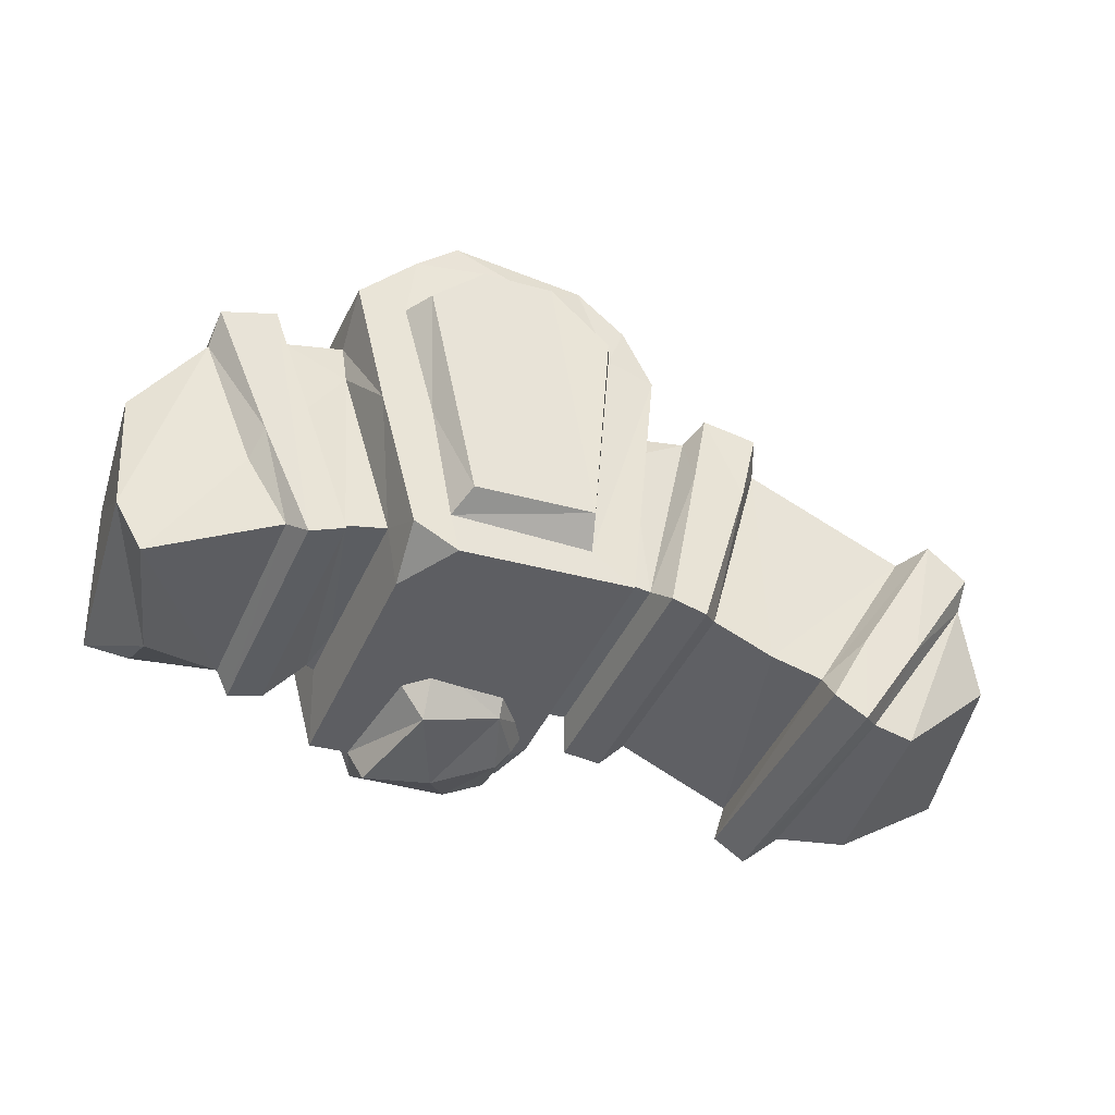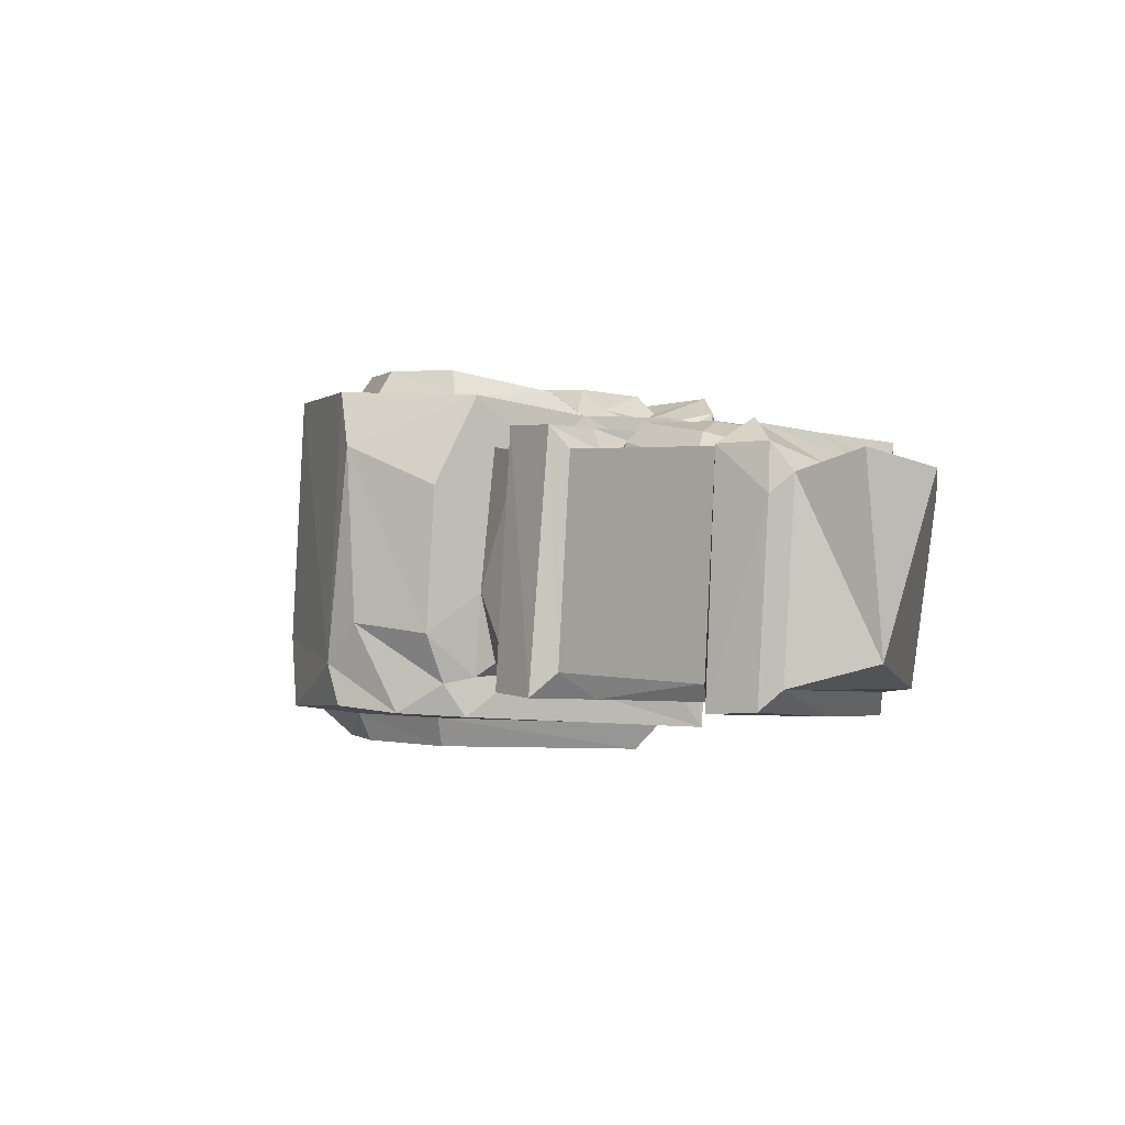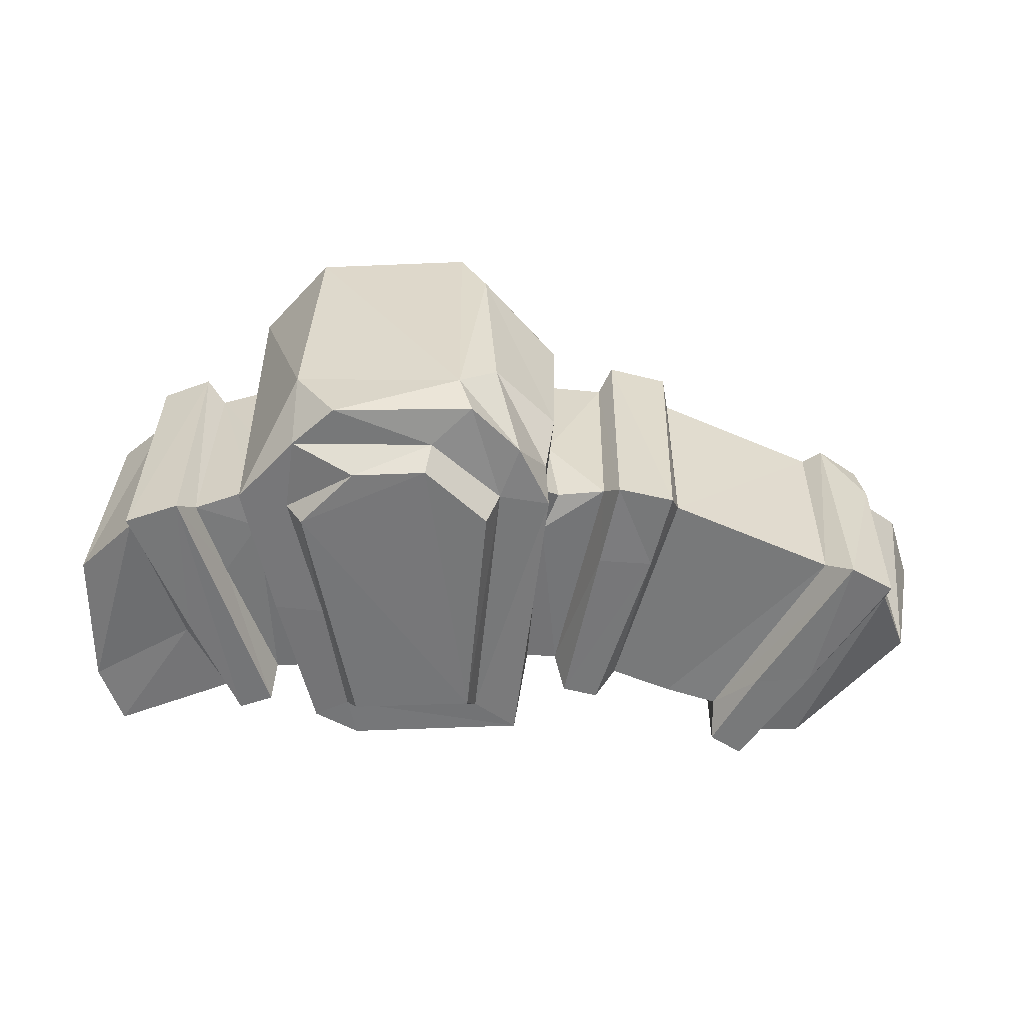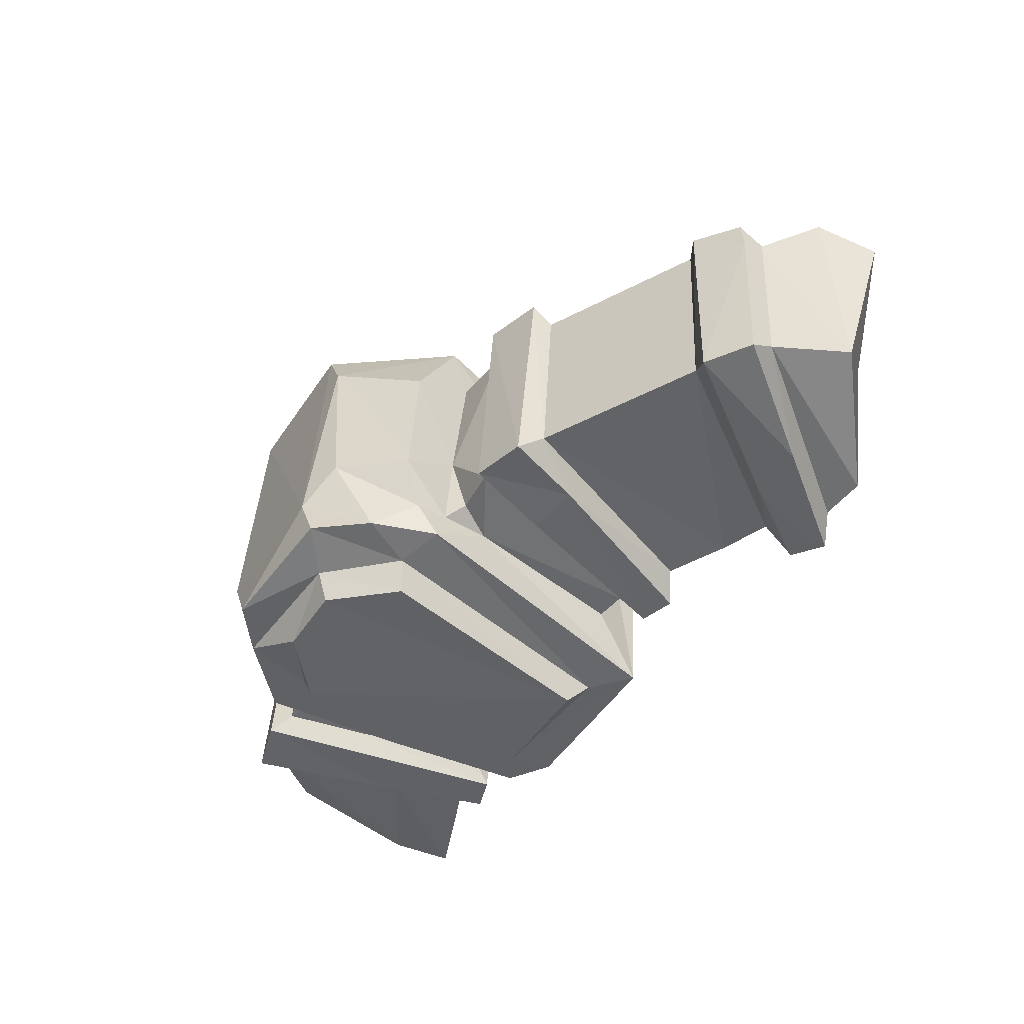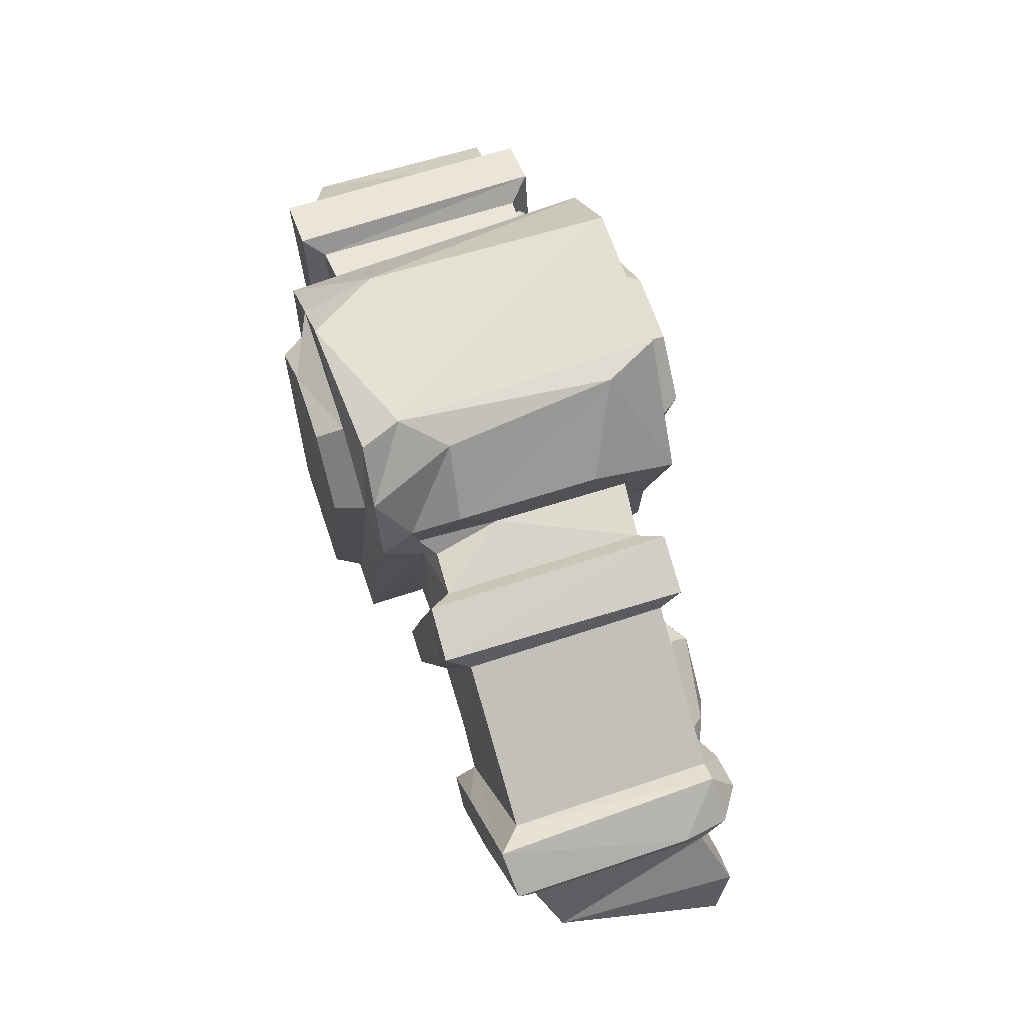
<metadata>
{"format":"obj","ext":"obj","renderer":"f3d","projection":"perspective","resolution":1024,"background":"white","views":[{"elev":-38.3,"azim":-23.2,"up":"+Z"},{"elev":-0.7,"azim":65.9,"up":"+Y"},{"elev":35.8,"azim":0.1,"up":"+Z"},{"elev":-49.7,"azim":54.8,"up":"+Y"},{"elev":71.1,"azim":70.7,"up":"+Z"}]}
</metadata>
<code>
v 30.67 33.43 3.706
v 19.5 29.48 -0.3235
v 30.31 36.33 0.6586
v 39.21 36.12 -6.154
v 46.02 33.71 -15.81
v 48.97 32.28 -6.36
v 51.4 29.48 -7.114
v 19.81 32.83 -10.32
v 17.48 29.48 -9.832
v 31.09 29.48 5.399
v 31.13 29.48 -18.65
v 19.78 29.48 -13.94
v 22.44 29.48 -15.67
v 46.19 29.48 1.375
v 30.31 36.33 0.6586
v 21.32 29.48 2.818
v 35.66 35.92 -13.7
v 45.43 29.48 -19.4
v 27.16 36 -12.03
v 49.38 29.48 -16.62
v 30.8 33.18 -16.95
v 42.95 34.31 -1.998
v 44.56 32.26 -0.6897
v -2.145 41.07 -27.71
v -15.89 37.5 -9.158
v -7.598 43.94 -29.13
v -12.88 34.99 -33.58
v -18.92 21.65 -32.08
v -7.195 21.49 -28.84
v -7.55 18.23 -24.2
v -25.85 42.38 -16.44
v -27.05 37.46 -12.71
v -2.519 35.67 -19.18
v -28 33.61 -25.51
v -29.84 36.87 -17.96
v -29.93 36.32 -22.17
v 0.3546 28.2 -23.98
v -8.605 37.01 -10.11
v -22.85 36.76 -34.1
v -23.79 21.34 -25.59
v -22.66 44.02 -29.5
v -19.2 17.26 -25.06
v -24.54 39.7 -28.29
v -4.237 30.47 -31.23
v -2.246 29.35 -28.75
v -32.31 36.35 -13.84
v -20.08 33 1.428
v -34.37 38.8 -10.6
v -46.26 38.63 -8.269
v -61.85 36.58 -4.541
v -57.56 35.37 -16.07
v -60.95 33 -17.34
v -27.49 35.84 11.65
v -24.44 33 13.09
v -29.71 33 -14.43
v -47.16 33 10.41
v -30.39 33 15.17
v -34.83 33 14.65
v -48.13 33 -21.25
v -34.37 38.8 -10.6
v -22.36 33 -5.316
v -48.32 38.46 1.92
v -64.09 33 -0.5926
v -37.27 38.52 7.269
v -66.34 33 -6.507
v -45.4 36.13 9.037
v -47.16 37.09 -15.34
v -47.94 35.36 -17.92
v -31.84 -11.42 18.34
v -3.814 -11.66 18.68
v -12.88 -11.06 27.14
v -7.131 -13.4 -16.21
v -23.71 -10.92 26.56
v -1.793 -7.154 20.07
v -25.05 -13.2 -17.13
v -5.892 -5.145 34.66
v -26.49 -6.215 35.06
v -11.98 -6.768 29.25
v 1.235 -6.1 27.82
v -34.39 -7.029 18.24
v 5.67 -6.668 18.42
v -29.89 -8.355 -1.296
v -5.949 -9.423 -19.76
v -26.84 -9.135 -19.66
v 0.3764 -9.642 -24.34
v -32.82 4.577 33.74
v -32.91 -6.447 29.28
v -37.25 -8.015 -0.7053
v -32.06 -9.118 -22.22
v 5.038 -0.7468 16.63
v -52.29 -2.344 14.85
v -60.44 -2.475 12
v 5.25 -1.63 21.86
v 24.96 -2.957 16.44
v 60.71 -3.458 -0.5305
v -45.18 -4.428 -24.8
v -40.01 -4.55 -22.77
v 22.02 -3.535 4.455
v 8.61 -4.924 -20.41
v 40.27 -4.992 -18.8
v 48.89 -5.088 -18.1
v 33.62 -5.53 -30.6
v -52.34 -3.497 -8.229
v 54.19 -3.935 3.657
v -25.55 -9.467 -25.72
v 13.9 -3.541 5.072
v -45.98 -0.007477 0.5367
v -39.03 -0.5371 -19.02
v 2.528 -0.9516 -16.46
v 17.05 -1.319 -19.65
v 6.597 5.941 25.07
v -49.84 0.6542 12.37
v 4.82 -0.1702 8.957
v 26.21 0.6755 12.39
v 50.38 -0.1928 1.71
v -47.62 -1.567 -22.31
v 60.57 -0.6026 -4.534
v -66.15 0.1459 -31.21
v -7.865 1.213 35.7
v 14.46 0.9859 15.33
v -40.39 0.6541 8.786
v -70.43 5.313 -2.639
v 7.118 -0.8152 -16.91
v -53.51 -0.3043 -11.68
v 65.12 2.746 -16.9
v -69.9 2.044 -22.89
v 33.84 -2.072 -25.73
v 60.89 27.92 -6.061
v 1.856 32.26 -18.31
v 5.755 12.11 16.03
v -41.07 1.347 15.2
v 61.01 24.96 -2.05
v -41.62 -6.717 19.83
v -2.351 7.444 33.3
v -60.83 1.369 8.338
v 67.64 31 -12.66
v 26.11 -1.532 -23.45
v -4.337 34.27 33.82
v 7.391 1.432 14.33
v -49.5 34.11 10.58
v 38.4 -5.884 -33.58
v 41.92 -2.274 -31.65
v 13.88 -4.995 -21.81
v 16.69 -2.454 18.11
v 6.923 28.01 23.94
v 0.8265 31.01 -26.44
v -60.56 32 6.697
v 26.53 32.54 10.69
v -33.2 -1.326 -18.3
v -31.15 -0.0251 -26.53
v -60.42 20.23 -31.78
v 53.65 31.82 1.814
v -47.27 32.58 -24.14
v -32.99 23.89 -19.54
v 14.36 33.97 -23.85
v -41.01 15.76 14.43
v 25.97 35.97 13.79
v 50.63 31.76 0.01566
v 19.78 32.09 -9.568
v 20.34 31.75 -13.8
v 14.79 32.79 13.64
v 26.34 28.81 -0.2537
v 30.75 30.48 1.147
v 30.07 31.05 -12.35
v 44.77 31.5 -10.65
v 57.68 29.03 -13.05
v 52.46 30.1 -20.89
v -60.46 30.17 -27.35
v 5.865 33.93 13.83
v 10.89 32.48 0.722
v 4.931 33.47 6.249
v 24.92 32.48 5.055
v -67.38 33.52 0.206
v 3.698 32.82 -4.821
v 34.12 31.97 -4.505
v 45.16 32.06 -2.703
v -40.11 32.26 -17.05
v -34.13 31.9 -19.95
v 62.36 31.19 -16.12
v -66.49 34.93 -23.54
v 34.47 31.39 -28.55
v -39.59 35.34 -24.9
v 17.38 31.3 -21.39
v 43.27 30.61 -32.41
v 6.314 41.71 16.84
v 18.44 36.28 3.314
v 59.95 32 -2.843
v -60.84 33.63 4.827
v 7.445 31.29 -18.62
v 1.737 39.77 -17.58
v 50.99 34.01 -15.57
v -53.02 33.01 -11.15
v -52.54 37.51 12.78
v 45.76 34.7 -14.04
v 38.78 33.91 -35.7
v -60.05 37.39 9.874
v 17.04 36.35 15.95
v -50.65 36.06 -13.15
v 49.12 35.3 -7.009
v 55.02 35.44 -3.377
v 9.01 34.97 -22.55
v -44.97 34.29 -26.93
v 19.67 35.74 -6.165
v 34.02 33.97 -32.71
v -0.9767 39.04 -26.45
v -31.57 42.89 32.18
v 2.873 39.39 -2.768
v -32.86 32.47 -20.1
v -40.74 33.54 13.48
v -3.16 38.35 -16.47
v -30.55 39.62 -28.63
v -8.871 39.45 -22.46
v -24.53 42.55 25.97
v -33.89 42.06 15.62
v -11.48 42.5 26.62
v -41.95 42.41 20.69
v -8.504 42.73 33.32
v -1.02 41.88 17.46
v -4.007 39.26 -6.685
v -36.75 41.08 -3.326
v -7.217 41.48 -10.68
v -6.223 39.45 -27.33
v -29.39 41.2 -3.942
v -5.384 43.78 -0.2562
v -7.495 41.1 -5.973
v -25.23 39.92 -23.4
v -12.3 46.69 23.89
v -13.2 44.39 -19.54
v -23.13 46.74 23.37
v -31.25 46.37 15.26
v -4.209 46.42 16.79
v -20.85 45.59 -2.119
v -24.46 44.21 -20.2
v -12.65 45.11 -9.425
v 48.32 -1.57 -32.37
v 52.05 25.69 -34.11
v 70.43 28.29 -21.73
f 1 10 14
f 21 11 13
f 7 20 6
f 6 20 5
f 8 9 2
f 8 19 12
f 2 15 8
f 8 15 19
f 5 20 18
f 21 19 17
f 1 15 16
f 22 23 6
f 23 14 6
f 5 4 6
f 4 5 17
f 6 14 7
f 3 15 4
f 4 22 6
f 16 15 2
f 1 16 10
f 12 9 8
f 17 5 21
f 5 18 21
f 19 15 3
f 19 21 13
f 19 13 12
f 18 11 21
f 4 17 19
f 3 4 19
f 4 15 22
f 1 23 22 15
f 1 14 23
f 24 33 37
f 43 34 36
f 30 42 29
f 29 42 28
f 31 32 25
f 31 41 35
f 25 26 31
f 31 26 41
f 28 42 40
f 43 41 39
f 24 26 38
f 44 45 29
f 45 37 29
f 28 27 29
f 27 28 39
f 29 37 30
f 27 44 29
f 38 26 25
f 24 38 33
f 35 32 31
f 39 28 43
f 28 40 43
f 41 43 36
f 41 36 35
f 40 34 43
f 27 39 41
f 26 27 41
f 27 26 44
f 24 45 44 26
f 24 37 45
f 46 55 59
f 66 56 58
f 52 65 51
f 51 65 50
f 53 54 47
f 53 64 57
f 47 60 53
f 53 60 64
f 50 65 63
f 66 64 62
f 46 60 61
f 67 68 51
f 68 59 51
f 50 49 51
f 49 50 62
f 51 59 52
f 48 60 49
f 49 67 51
f 61 60 47
f 46 61 55
f 57 54 53
f 62 50 66
f 50 63 66
f 64 60 48
f 64 66 58
f 64 58 57
f 63 56 66
f 49 62 64
f 48 49 64
f 49 60 67
f 46 68 67 60
f 46 59 68
f 73 69 71
f 71 72 70
f 72 71 69
f 72 69 75
f 82 75 69
f 72 75 84
f 71 78 73
f 71 70 78
f 73 80 69
f 69 80 82
f 70 72 74
f 78 87 73
f 73 87 80
f 74 72 83
f 75 82 84
f 83 72 84
f 77 87 78
f 76 77 78
f 87 133 80
f 70 74 78
f 80 133 88
f 80 88 82
f 81 74 83
f 81 83 85
f 82 88 89
f 84 82 89
f 83 84 85
f 84 89 105
f 84 105 85
f 87 77 86
f 76 78 74
f 79 76 74
f 81 79 74
f 105 150 85
f 119 77 76
f 133 87 86
f 133 131 88
f 88 121 149
f 88 149 89
f 119 86 77
f 79 81 93
f 131 121 88
f 85 113 81
f 90 93 81
f 94 144 98
f 90 81 113
f 144 106 98
f 91 92 103
f 91 103 96
f 95 104 101
f 98 106 99
f 91 96 97
f 98 99 143
f 104 100 101
f 100 102 141
f 101 100 141
f 119 76 79
f 193 92 91
f 95 101 117
f 102 100 127
f 106 144 120
f 98 114 94
f 92 135 103
f 106 120 123
f 113 85 109
f 107 91 97
f 99 106 123
f 96 103 116
f 98 143 110
f 105 89 150
f 101 141 142
f 133 156 131
f 91 107 112
f 98 110 114
f 124 103 135
f 116 103 124
f 104 115 127
f 100 104 127
f 107 97 108
f 101 142 117
f 111 93 90
f 112 193 91
f 131 112 121
f 113 139 90
f 120 139 113
f 121 112 107
f 114 137 115
f 120 113 123
f 135 122 126
f 123 113 109
f 135 126 124
f 114 110 137
f 108 121 107
f 149 121 108
f 127 115 137
f 125 117 235
f 124 126 118
f 118 116 124
f 134 119 79
f 79 93 134
f 147 122 135
f 95 132 104
f 125 128 117
f 85 129 109
f 137 181 127
f 204 141 102
f 93 111 134
f 111 90 130
f 117 132 95
f 116 202 96
f 125 136 128
f 154 149 108
f 202 97 96
f 149 150 89
f 183 181 110
f 86 216 133
f 139 130 90
f 134 138 119
f 133 216 156
f 181 137 110
f 127 204 102
f 112 140 193
f 128 132 117
f 111 138 134
f 131 140 112
f 204 195 141
f 130 139 120
f 147 135 92
f 115 158 114
f 115 104 152
f 109 189 123
f 111 130 145
f 111 145 138
f 108 97 182
f 143 183 110
f 99 201 143
f 161 130 120
f 120 144 161
f 196 147 92
f 118 153 116
f 181 204 127
f 141 195 142
f 156 140 131
f 109 129 189
f 149 154 150
f 123 189 99
f 201 155 143
f 129 85 146
f 222 85 150
f 196 92 193
f 115 152 158
f 132 152 104
f 97 202 182
f 154 208 150
f 143 155 183
f 151 153 118
f 146 85 222
f 119 206 86
f 216 86 206
f 178 154 108
f 208 211 150
f 114 157 94
f 216 209 156
f 197 161 144
f 157 114 148
f 147 173 122
f 168 153 151
f 195 184 142
f 138 217 119
f 197 144 94
f 114 158 148
f 128 187 132
f 189 201 99
f 211 222 150
f 145 130 169
f 156 209 140
f 161 169 130
f 188 173 147
f 162 172 163
f 162 159 172
f 162 163 175
f 132 187 152
f 159 162 160
f 164 162 175
f 164 160 162
f 182 178 108
f 178 208 154
f 116 153 202
f 185 138 145
f 163 172 175
f 159 186 172
f 175 176 164
f 165 176 199
f 187 128 166
f 164 176 165
f 136 179 128
f 166 128 179
f 167 199 166
f 166 179 167
f 142 184 236 235
f 188 147 196
f 169 161 170
f 169 170 171
f 148 158 172
f 140 209 177
f 172 158 175
f 171 170 174
f 158 176 175
f 186 159 203
f 173 188 180
f 209 208 177
f 174 170 189
f 177 208 178
f 176 158 199
f 129 174 189
f 199 187 166
f 188 192 180
f 159 160 183
f 177 178 182
f 183 160 164
f 164 165 181
f 155 159 183
f 179 136 237
f 192 153 180
f 180 153 168
f 184 191 167
f 183 164 181
f 179 237 236 184
f 167 179 184
f 169 185 145
f 172 157 148
f 193 140 177
f 161 197 170
f 196 198 192
f 194 165 199
f 198 153 192
f 191 199 167
f 155 203 159
f 146 190 129
f 165 204 181
f 171 185 169
f 196 192 188
f 186 157 172
f 207 171 174
f 158 152 199
f 200 152 187
f 170 201 189
f 193 177 182
f 191 194 199
f 198 202 153
f 165 194 204
f 195 191 184
f 157 197 94
f 186 197 157
f 200 199 152
f 197 201 170
f 200 187 199
f 196 193 198
f 197 186 201
f 186 203 201
f 207 174 129
f 198 193 182
f 201 203 155
f 198 182 202
f 205 190 146
f 205 146 222
f 204 194 195
f 194 191 195
f 206 119 217
f 217 138 185
f 185 171 207
f 209 216 220
f 209 220 208
f 207 129 190
f 208 220 211
f 221 219 210
f 210 212 221
f 219 190 210
f 210 205 212
f 210 190 205
f 205 222 212
f 206 217 215 213
f 215 217 218
f 206 214 216
f 206 213 214
f 218 217 185
f 218 185 207
f 216 214 220
f 214 223 220
f 224 218 219
f 219 218 207
f 224 219 225
f 219 234 225
f 219 207 190
f 223 226 220
f 228 221 212
f 220 226 211
f 211 226 222
f 226 212 222
f 218 227 215
f 230 214 213
f 223 214 230
f 224 231 218
f 232 224 225
f 221 234 219
f 226 223 233
f 227 213 215
f 234 232 225
f 228 212 226
f 227 229 213
f 218 231 227
f 213 229 230
f 233 223 230
f 228 234 221
f 233 228 226
f 227 231 229
f 229 231 230
f 230 231 232
f 231 224 232
f 230 232 233
f 232 234 233
f 234 228 233
f 235 117 142
f 125 237 136
f 125 235 236 237
f 168 151 180
f 122 173 126
f 173 180 126
f 180 151 126
f 151 118 126

</code>
